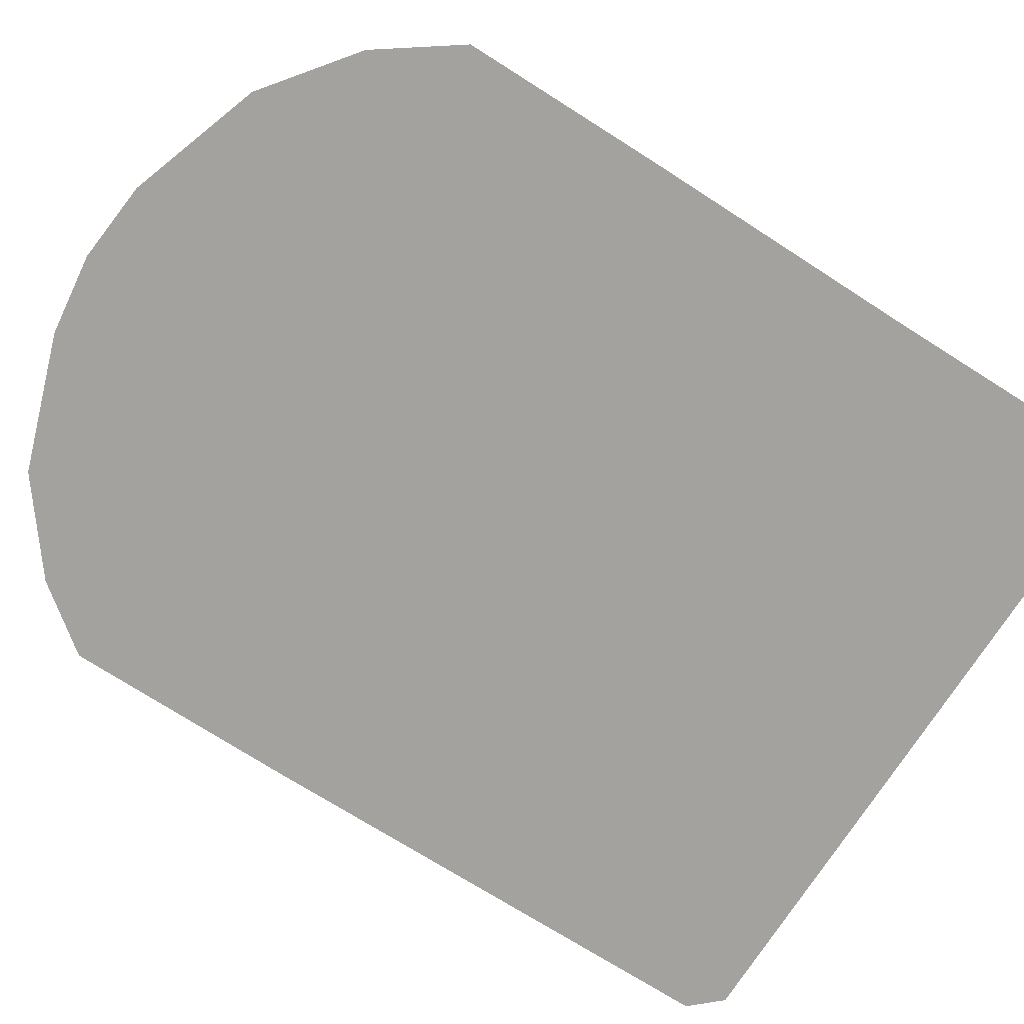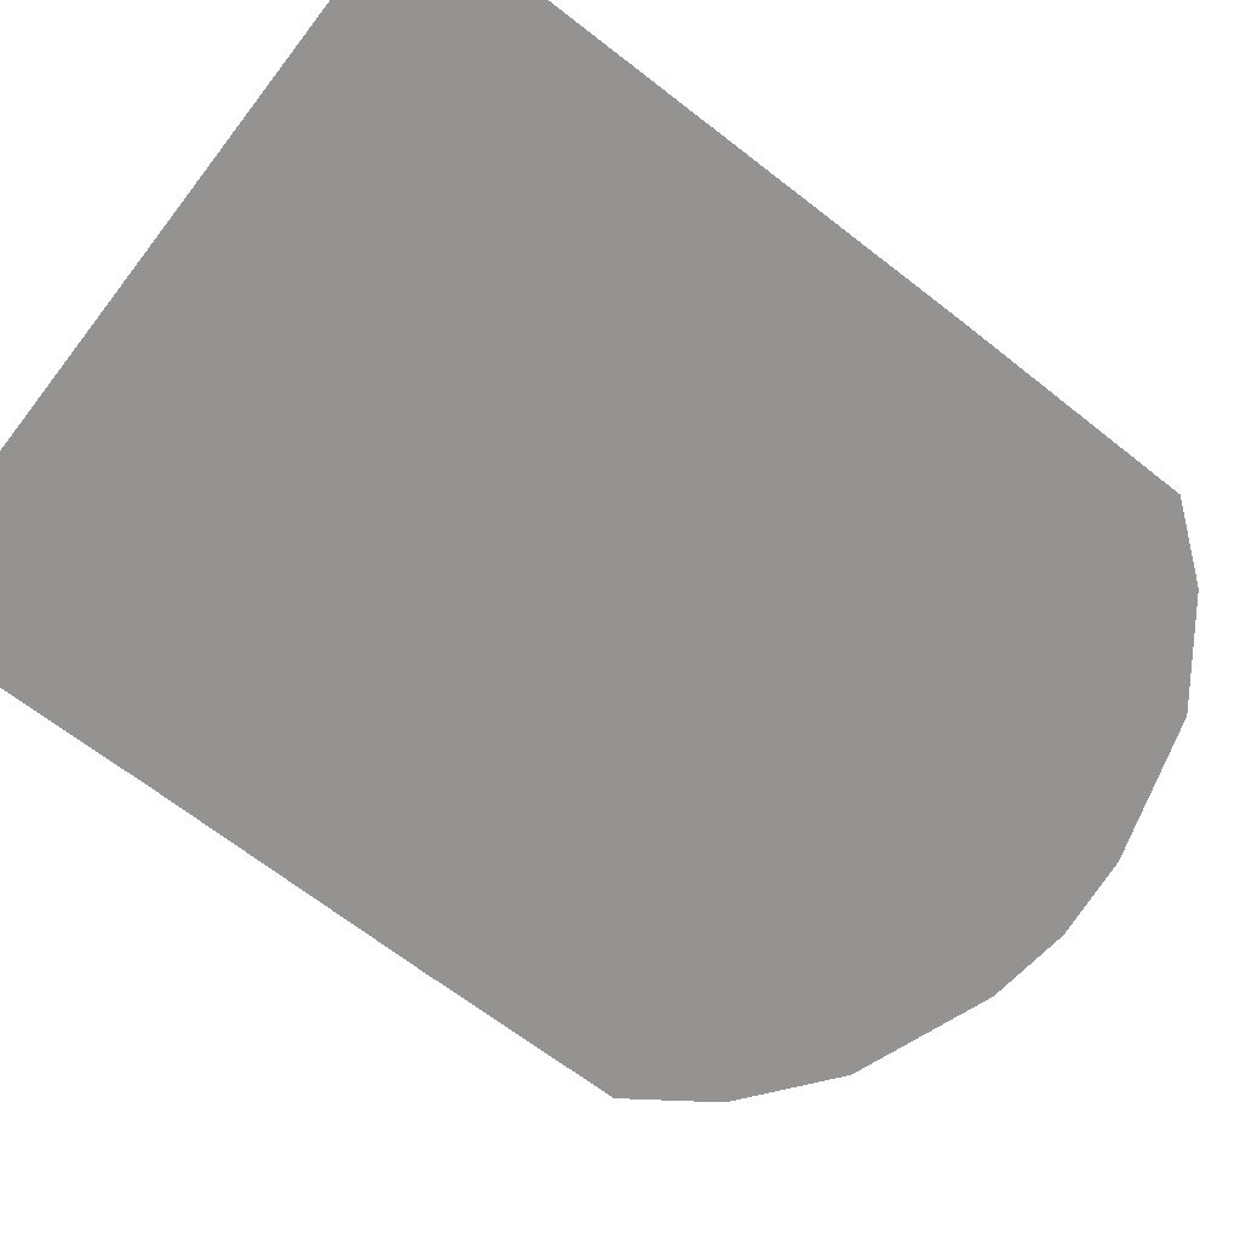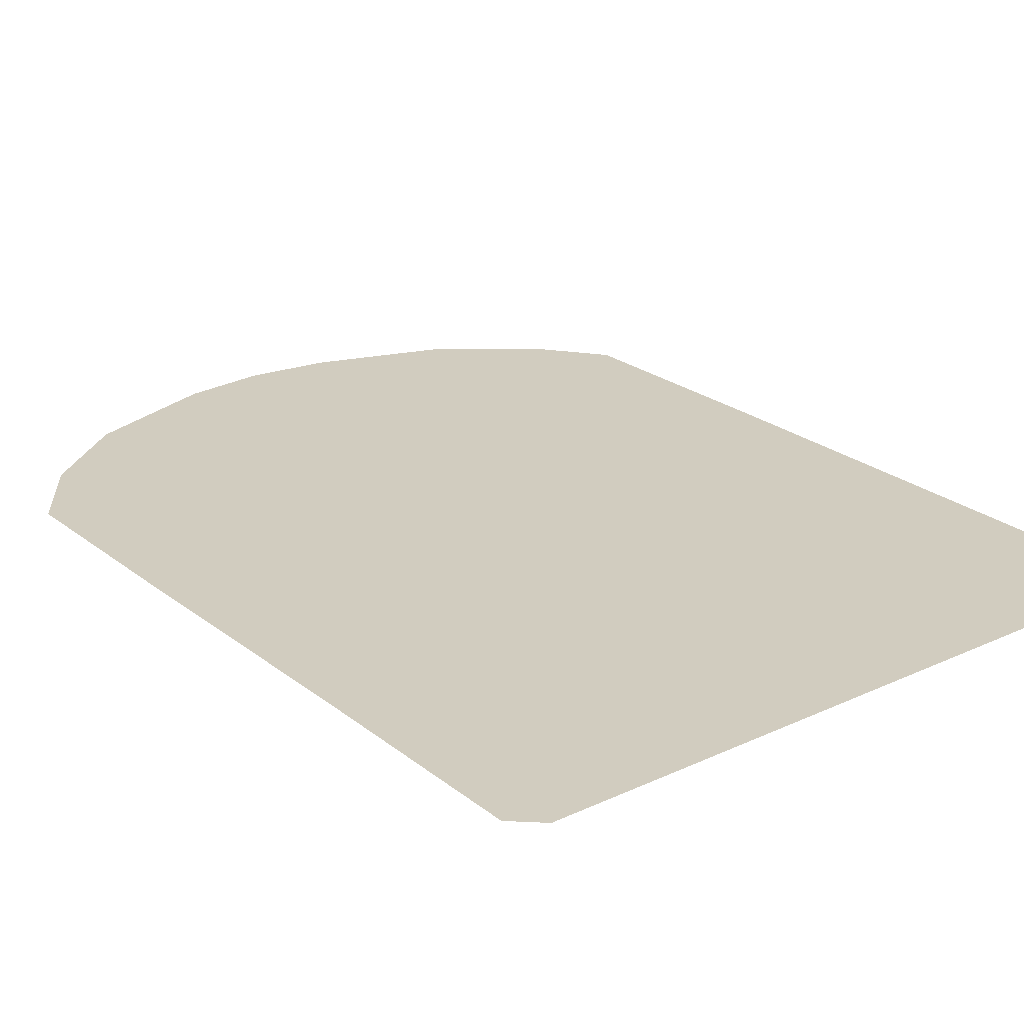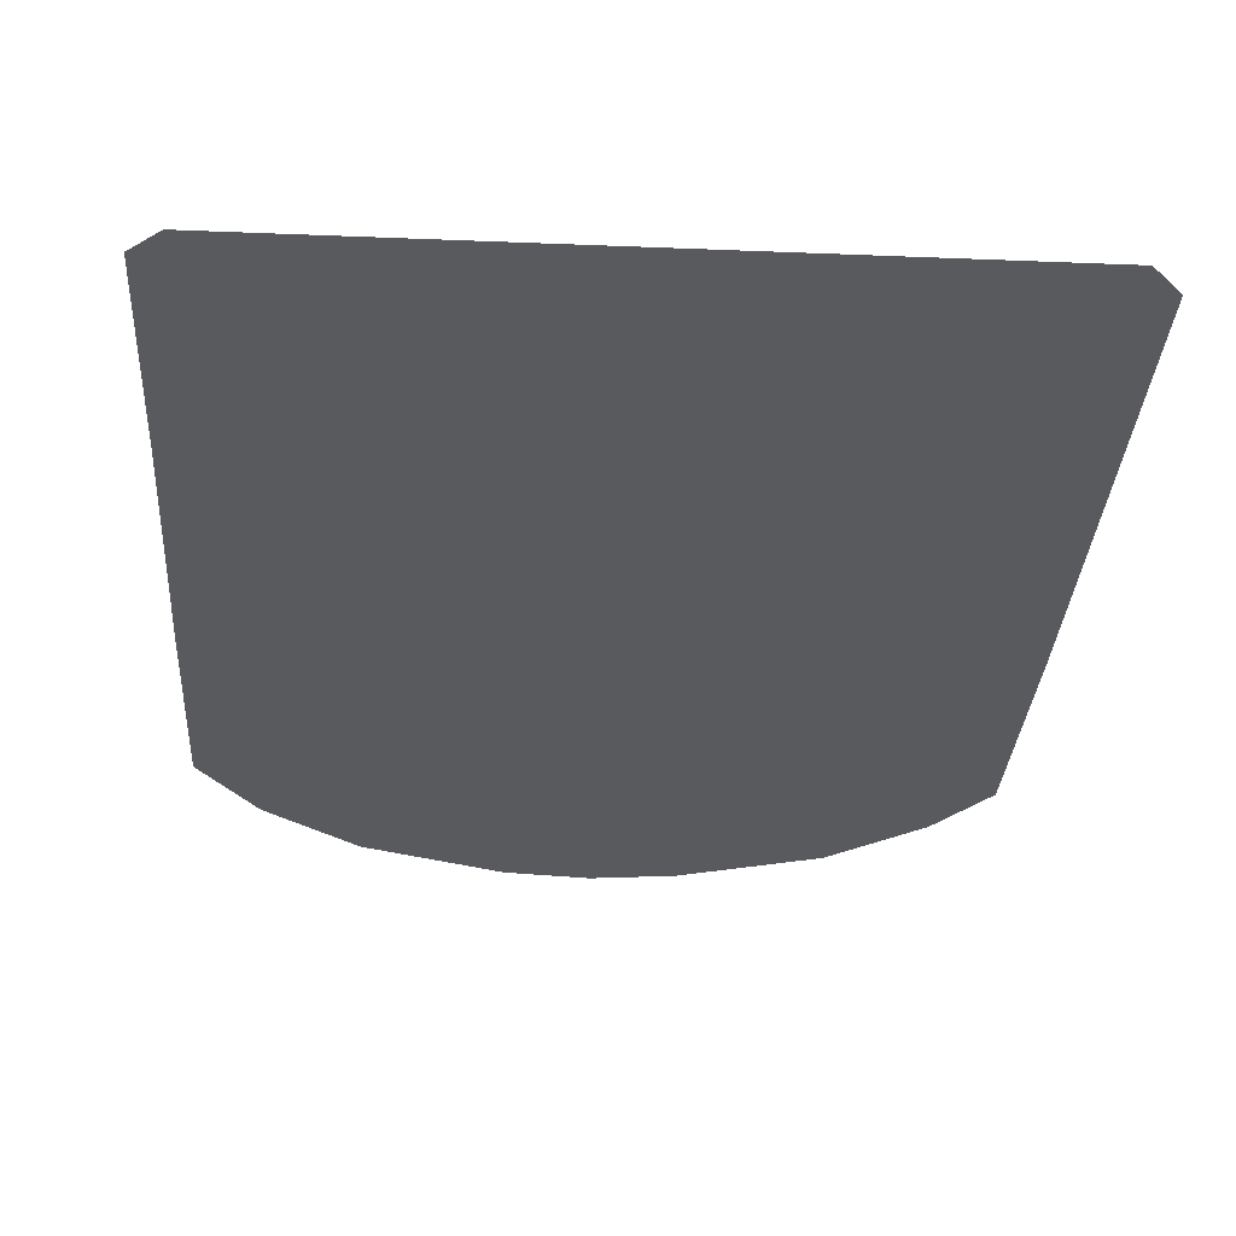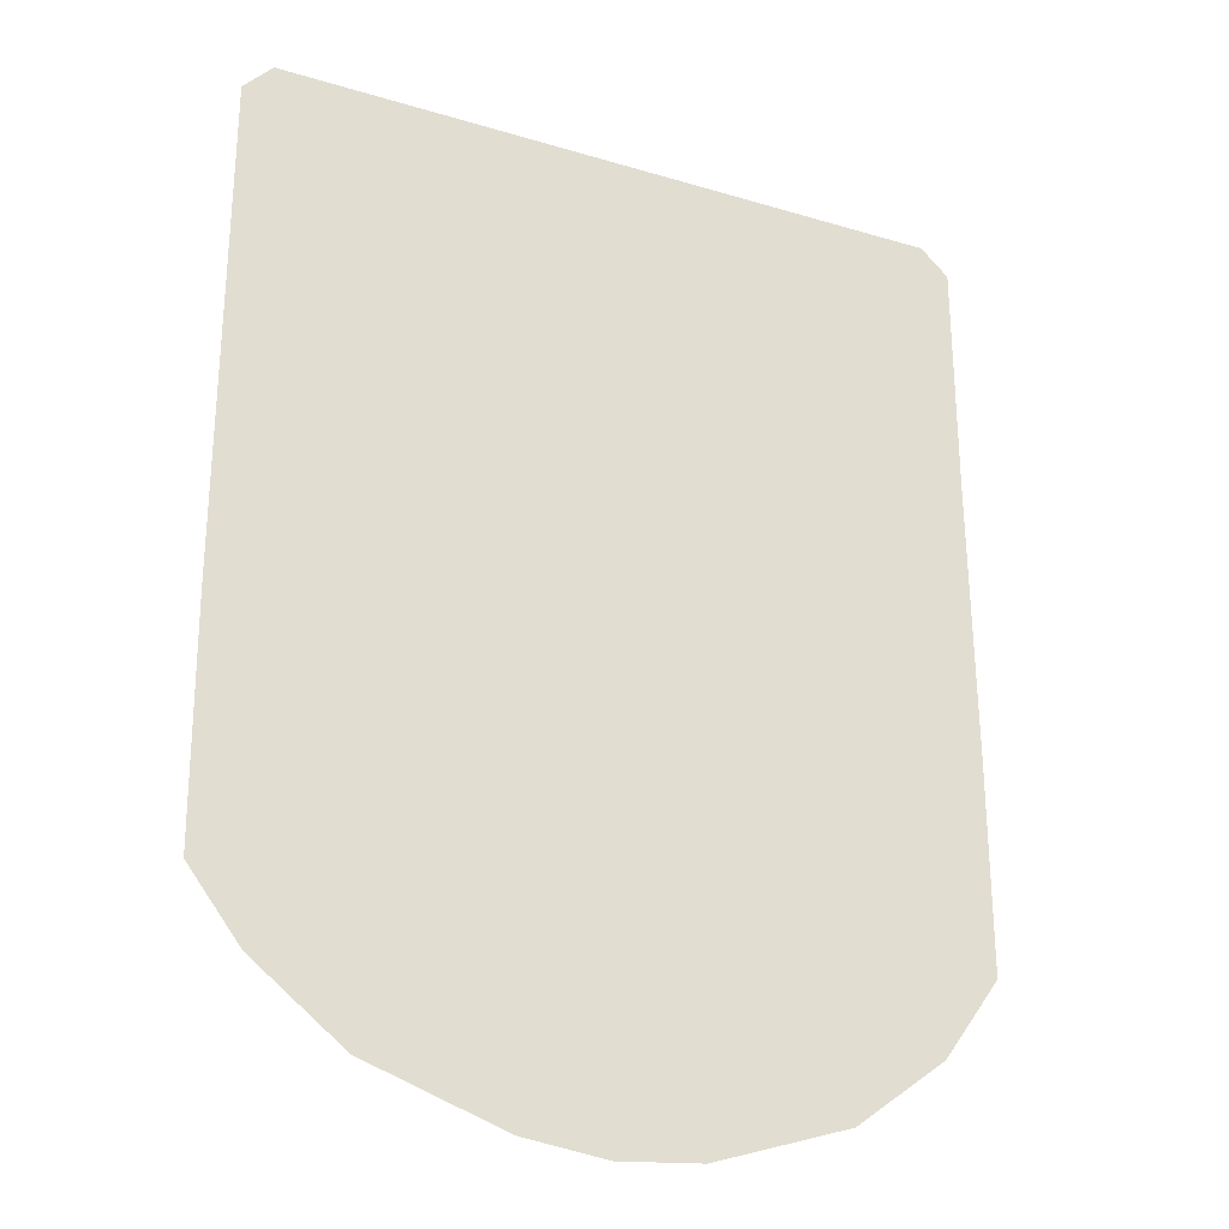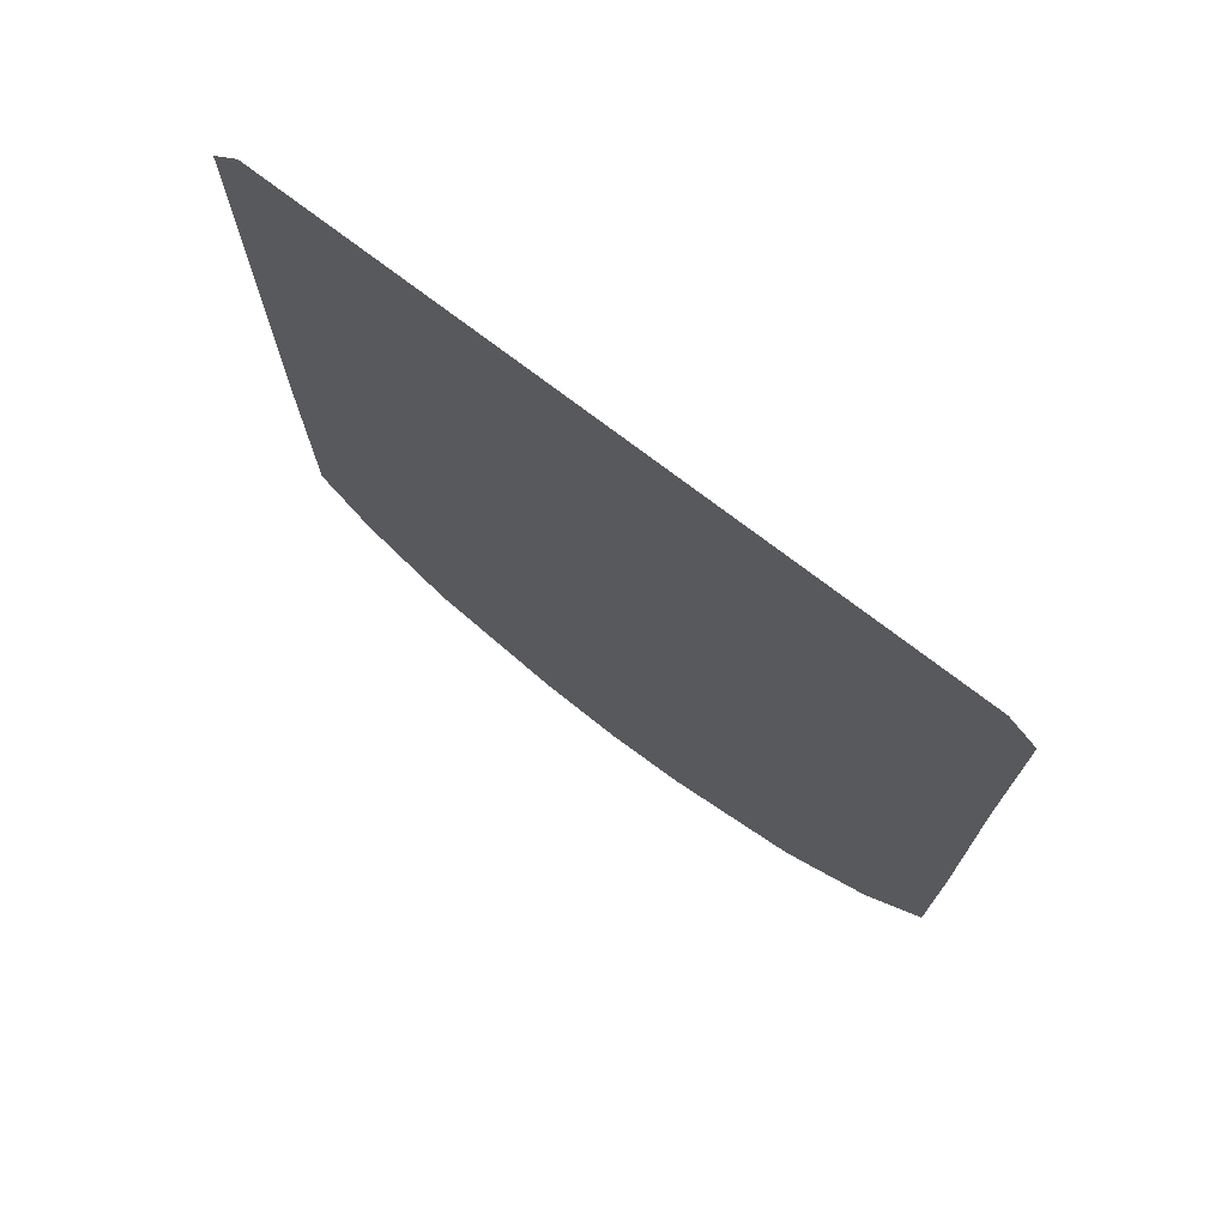
<metadata>
{"format":"obj","ext":"obj","renderer":"f3d","projection":"perspective","resolution":1024,"background":"white","views":[{"elev":-72.5,"azim":-122.4,"up":"+Y"},{"elev":-66.8,"azim":52.1,"up":"+Y"},{"elev":24.0,"azim":-37.8,"up":"+Y"},{"elev":-31.5,"azim":-3.4,"up":"+Y"},{"elev":-27.3,"azim":155.4,"up":"+Z"},{"elev":74.7,"azim":-142.7,"up":"+Z"}]}
</metadata>
<code>
v 7.009 0 -7.364
v 7.059 0 -2.841
v -6.958 0 2.328
v 7.059 0 6.851
v 6.512 0 7.448
v -6.411 0 7.422
v -6.958 0 6.924
v 7.059 0 2.179
v -7.008 0 -3.139
v -7.008 0 -7.165
v -5.914 0 -8.706
v -4.174 0 -10.05
v -1.54 0 -10.94
v 0.05051 0 -11.09
v 1.641 0 -10.89
v 4.275 0 -9.998
v 6.015 0 -8.656
f 10 9 1
f 1 9 2
f 1 17 10
f 17 16 10
f 10 16 11
f 16 12 11
f 4 7 5
f 5 7 6
f 12 16 13
f 13 16 14
f 16 15 14
f 9 3 2
f 2 3 8
f 3 7 8
f 8 7 4

</code>
